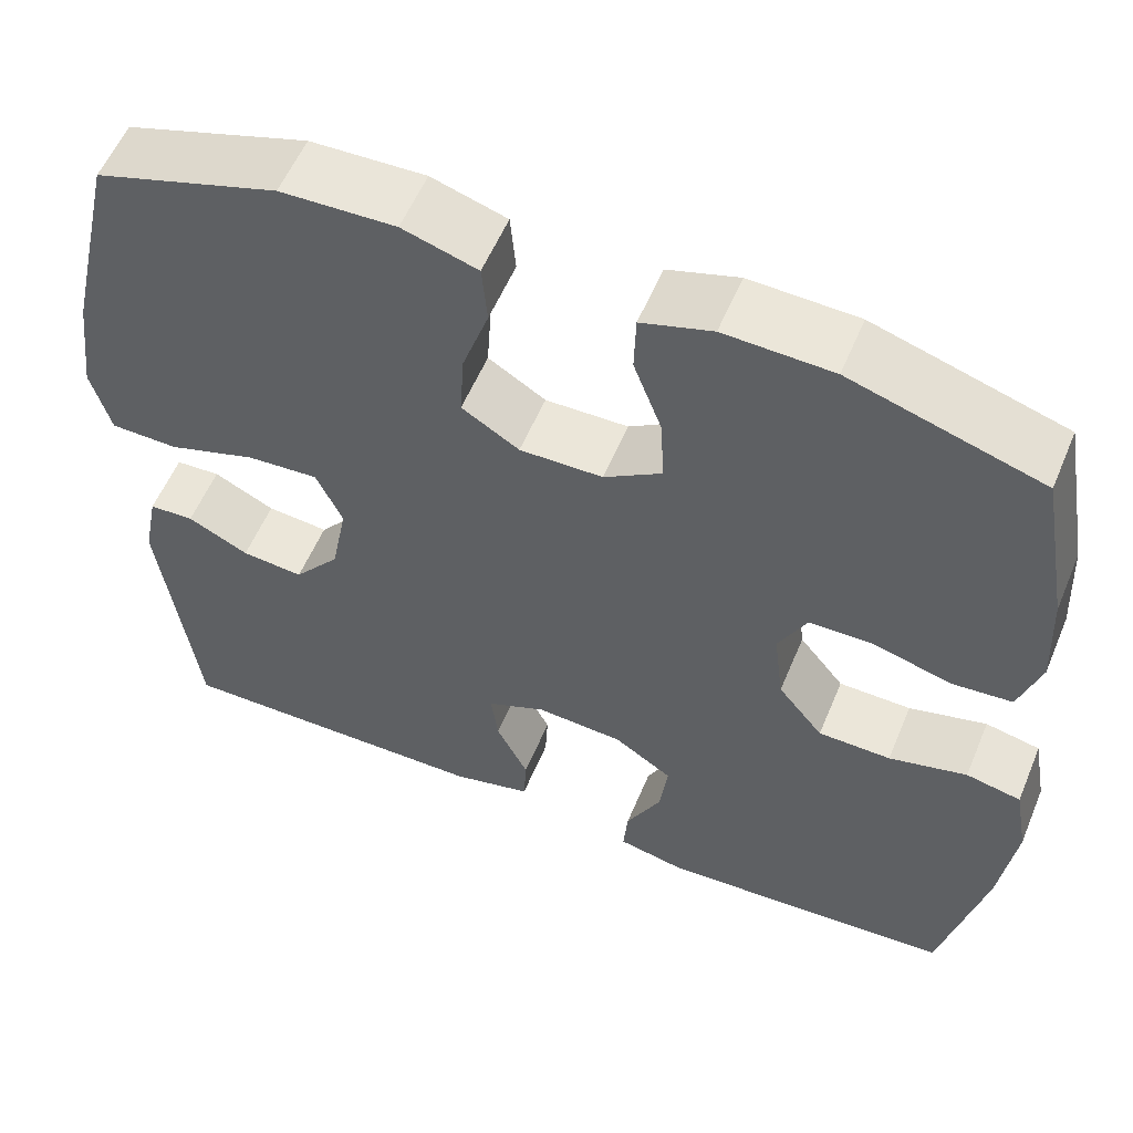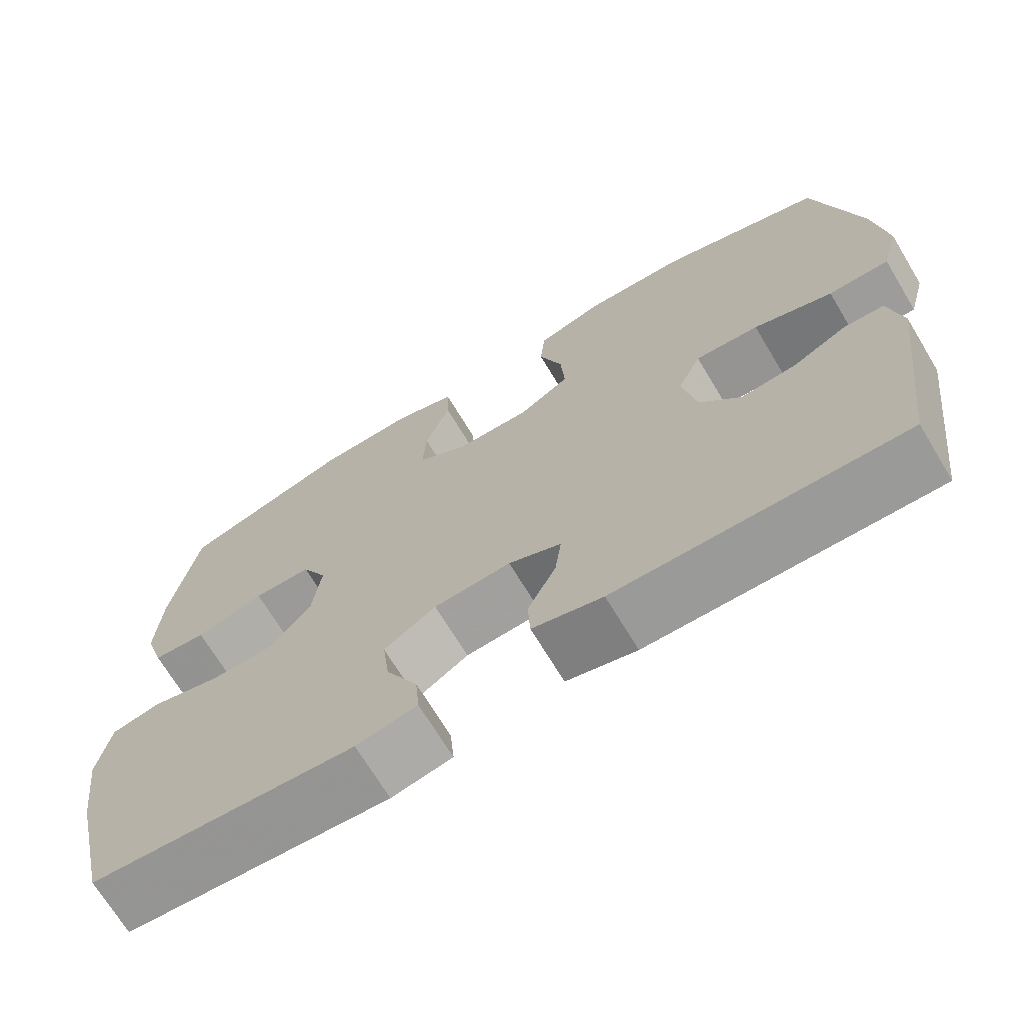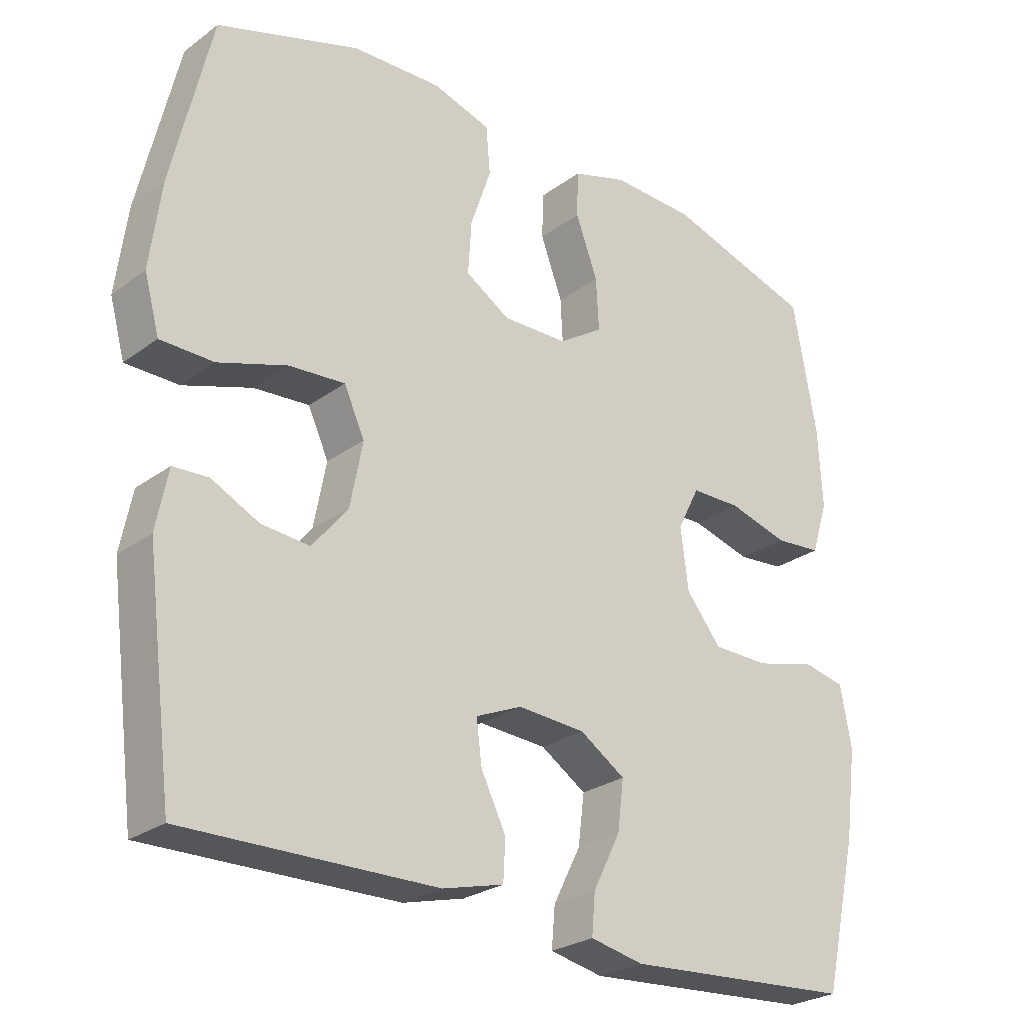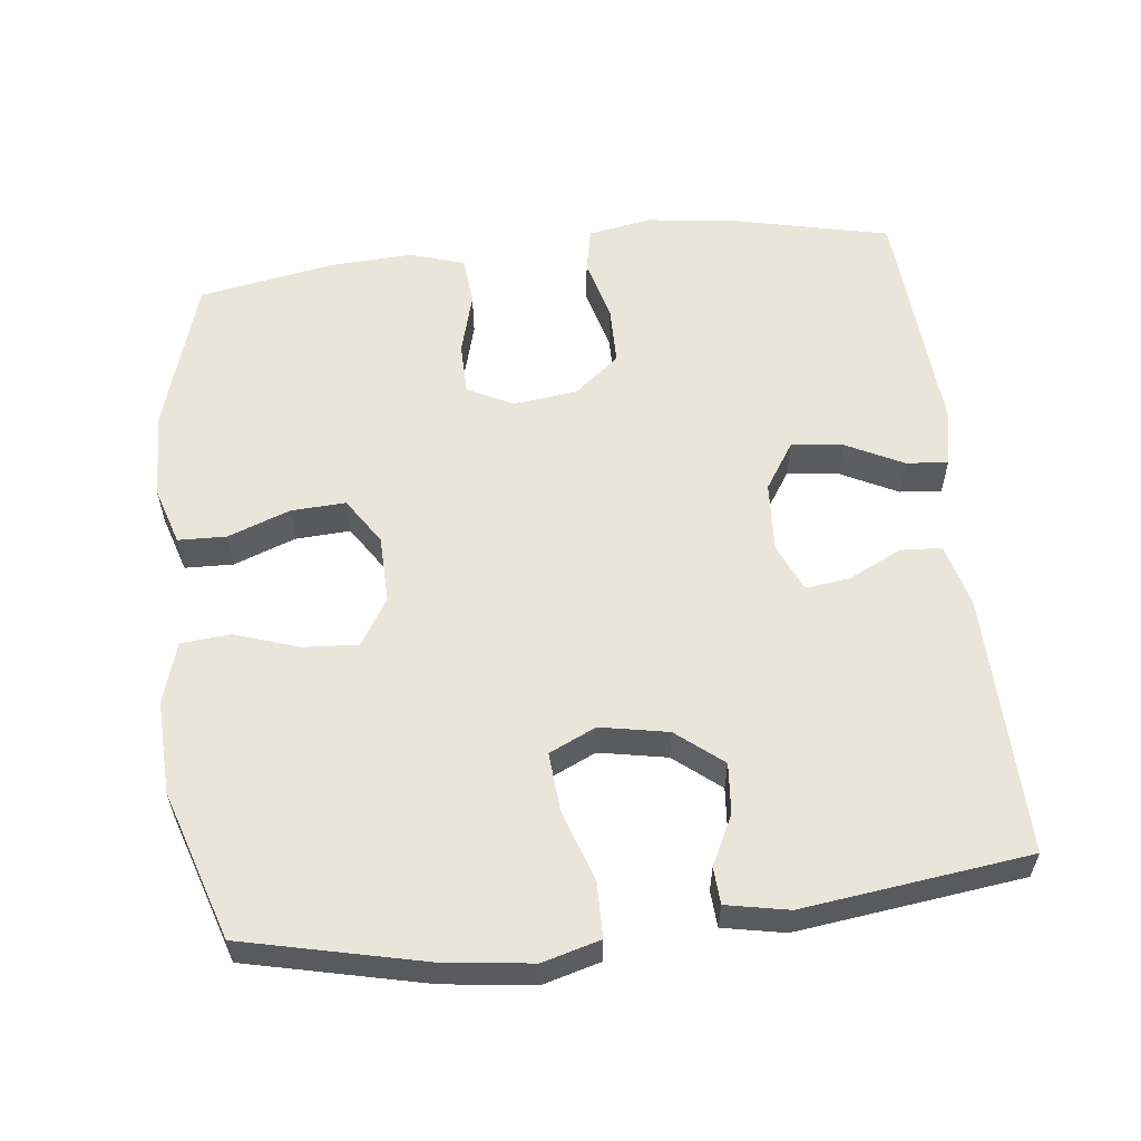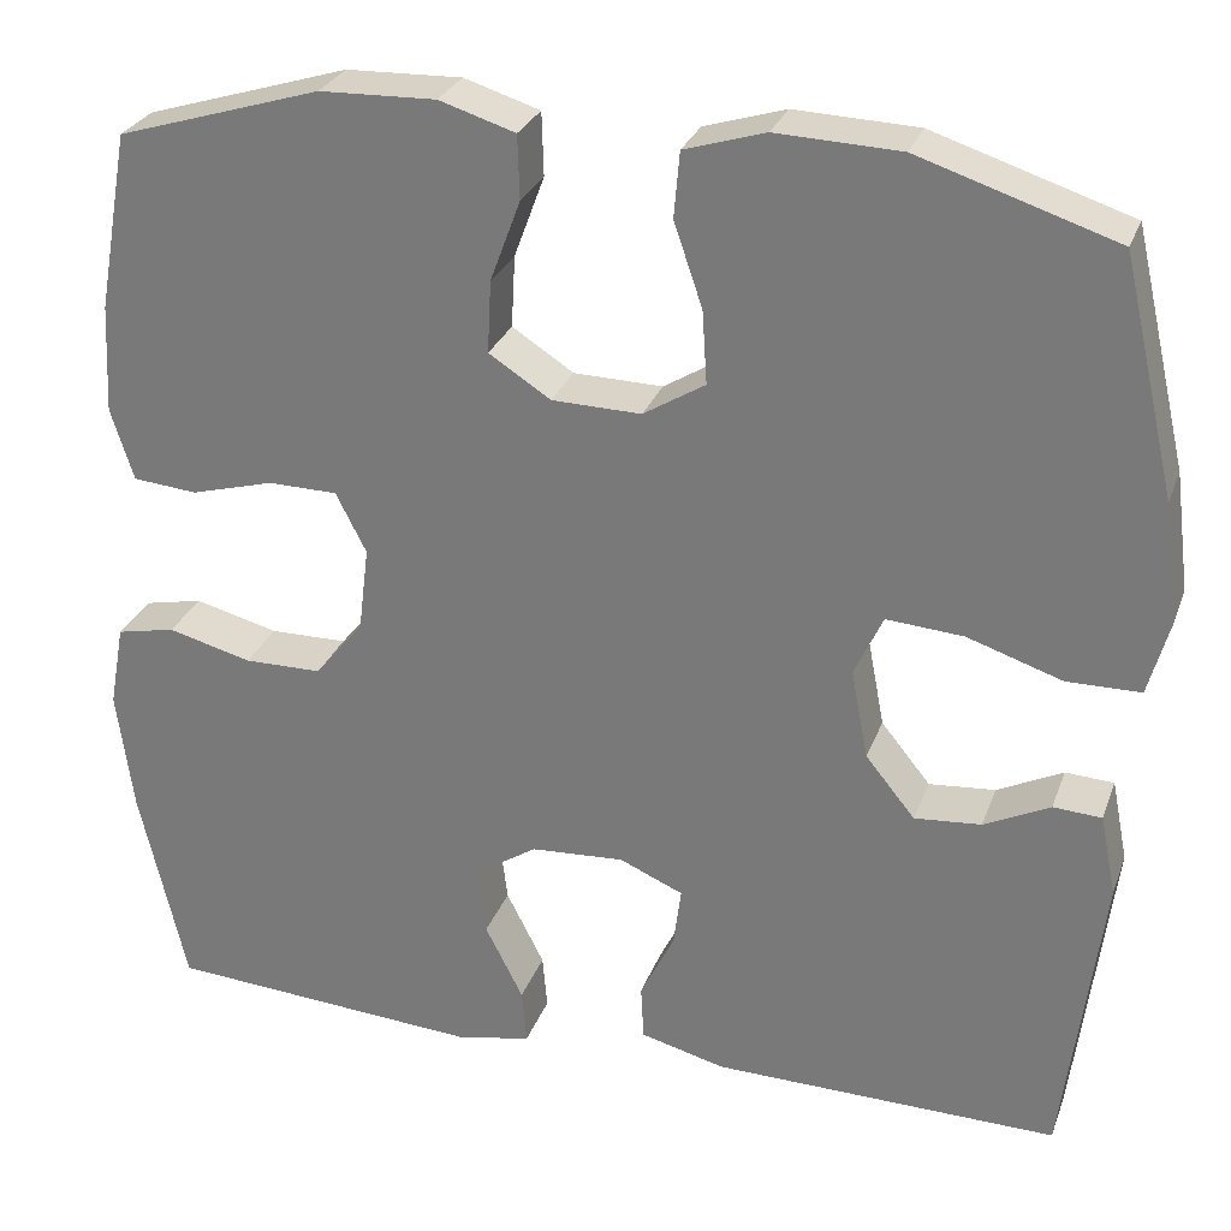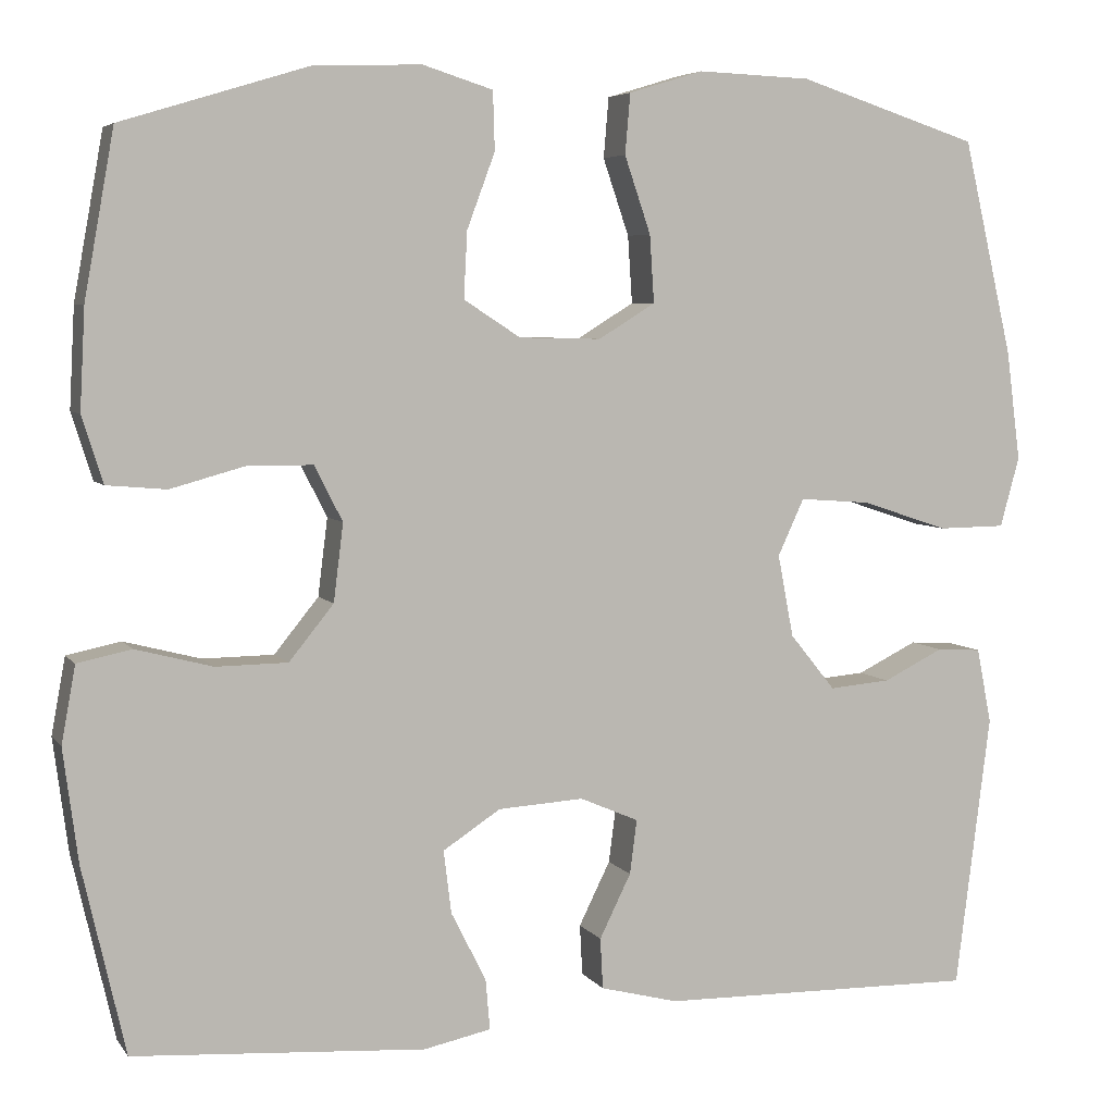
<metadata>
{"format":"obj","ext":"obj","renderer":"f3d","projection":"perspective","resolution":1024,"background":"white","views":[{"elev":56.7,"azim":-157.4,"up":"+Z"},{"elev":-69.8,"azim":31.1,"up":"+Z"},{"elev":-26.1,"azim":139.0,"up":"+Z"},{"elev":57.9,"azim":83.4,"up":"+Y"},{"elev":28.2,"azim":17.9,"up":"+Z"},{"elev":5.4,"azim":-19.1,"up":"+Z"}]}
</metadata>
<code>
v -0.5 0.07 0.5
v -0.285 0.07 0.566
v -0.163 0.07 0.57
v -0.083 0.07 0.545
v -0.081 0.07 0.478
v -0.113 0.07 0.392
v -0.117 0.07 0.316
v -0.052 0.07 0.274
v 0.042 0.07 0.272
v 0.107 0.07 0.312
v 0.102 0.07 0.389
v 0.072 0.07 0.477
v 0.078 0.07 0.546
v 0.163 0.07 0.572
v 0.293 0.07 0.567
v 0.5 0.07 0.5
v 0.557 0.07 0.253
v 0.573 0.07 0.128
v 0.551 0.07 0.048
v 0.474 0.07 0.047
v 0.374 0.07 0.08
v 0.293 0.07 0.086
v 0.263 0.07 0.021
v 0.281 0.07 -0.073
v 0.333 0.07 -0.137
v 0.403 0.07 -0.131
v 0.472 0.07 -0.097
v 0.523 0.07 -0.1
v 0.54 0.07 -0.186
v 0.5 0.07 -0.5
v 0.136 0.07 -0.494
v 0.047 0.07 -0.471
v 0.044 0.07 -0.413
v 0.08 0.07 -0.34
v 0.088 0.07 -0.278
v 0.021 0.07 -0.249
v -0.077 0.07 -0.255
v -0.143 0.07 -0.298
v -0.134 0.07 -0.37
v -0.094 0.07 -0.449
v -0.089 0.07 -0.507
v -0.166 0.07 -0.523
v -0.5 0.07 -0.5
v -0.549 0.07 -0.286
v -0.566 0.07 -0.157
v -0.55 0.07 -0.069
v -0.488 0.07 -0.056
v -0.4 0.07 -0.079
v -0.318 0.07 -0.078
v -0.267 0.07 -0.015
v -0.256 0.07 0.074
v -0.288 0.07 0.137
v -0.361 0.07 0.138
v -0.448 0.07 0.114
v -0.516 0.07 0.12
v -0.54 0.07 0.196
v -0.534 0.07 0.311
v -0.5 0 0.5
v -0.285 0 0.566
v -0.163 0 0.57
v -0.083 0 0.545
v -0.081 0 0.478
v -0.113 0 0.392
v -0.117 0 0.316
v -0.052 0 0.274
v 0.042 0 0.272
v 0.107 0 0.312
v 0.102 0 0.389
v 0.072 0 0.477
v 0.078 0 0.546
v 0.163 0 0.572
v 0.293 0 0.567
v 0.5 0 0.5
v 0.557 0 0.253
v 0.573 0 0.128
v 0.551 0 0.048
v 0.474 0 0.047
v 0.374 0 0.08
v 0.293 0 0.086
v 0.263 0 0.021
v 0.281 0 -0.073
v 0.333 0 -0.137
v 0.403 0 -0.131
v 0.472 0 -0.097
v 0.523 0 -0.1
v 0.54 0 -0.186
v 0.5 0 -0.5
v 0.136 0 -0.494
v 0.047 0 -0.471
v 0.044 0 -0.413
v 0.08 0 -0.34
v 0.088 0 -0.278
v 0.021 0 -0.249
v -0.077 0 -0.255
v -0.143 0 -0.298
v -0.134 0 -0.37
v -0.094 0 -0.449
v -0.089 0 -0.507
v -0.166 0 -0.523
v -0.5 0 -0.5
v -0.549 0 -0.286
v -0.566 0 -0.157
v -0.55 0 -0.069
v -0.488 0 -0.056
v -0.4 0 -0.079
v -0.318 0 -0.078
v -0.267 0 -0.015
v -0.256 0 0.074
v -0.288 0 0.137
v -0.361 0 0.138
v -0.448 0 0.114
v -0.516 0 0.12
v -0.54 0 0.196
v -0.534 0 0.311
f 4 5 6
f 3 4 6
f 2 3 6
f 1 2 6
f 57 1 6
f 56 57 6
f 55 56 6
f 54 55 6
f 53 54 6
f 52 53 6 7
f 51 52 7 8
f 50 51 8 9
f 49 50 9 10
f 46 47 48
f 45 46 48
f 44 45 48
f 43 44 48
f 42 43 48
f 41 42 48
f 40 41 48
f 39 40 48
f 38 39 48 49
f 37 38 49 10
f 32 33 34
f 31 32 34
f 30 31 34
f 29 30 34
f 28 29 34
f 27 28 34
f 26 27 34
f 25 26 34 35
f 24 25 35 36
f 19 20 21
f 18 19 21
f 17 18 21
f 16 17 21
f 15 16 21
f 14 15 21
f 13 14 21
f 12 13 21
f 11 12 21
f 10 11 21 22
f 36 37 10
f 24 36 10
f 23 24 10
f 10 22 23
f 63 62 61
f 63 61 60
f 63 60 59
f 63 59 58
f 63 58 114
f 63 114 113
f 63 113 112
f 63 112 111
f 63 111 110
f 64 63 110 109
f 65 64 109 108
f 66 65 108 107
f 67 66 107 106
f 105 104 103
f 105 103 102
f 105 102 101
f 105 101 100
f 105 100 99
f 105 99 98
f 105 98 97
f 105 97 96
f 106 105 96 95
f 67 106 95 94
f 91 90 89
f 91 89 88
f 91 88 87
f 91 87 86
f 91 86 85
f 91 85 84
f 91 84 83
f 92 91 83 82
f 93 92 82 81
f 78 77 76
f 78 76 75
f 78 75 74
f 78 74 73
f 78 73 72
f 78 72 71
f 78 71 70
f 78 70 69
f 78 69 68
f 79 78 68 67
f 67 94 93
f 67 93 81
f 67 81 80
f 80 79 67
f 1 58 59 2
f 2 59 60 3
f 3 60 61 4
f 4 61 62 5
f 5 62 63 6
f 6 63 64 7
f 7 64 65 8
f 8 65 66 9
f 9 66 67 10
f 10 67 68 11
f 11 68 69 12
f 12 69 70 13
f 13 70 71 14
f 14 71 72 15
f 15 72 73 16
f 16 73 74 17
f 17 74 75 18
f 18 75 76 19
f 19 76 77 20
f 20 77 78 21
f 21 78 79 22
f 22 79 80 23
f 23 80 81 24
f 24 81 82 25
f 25 82 83 26
f 26 83 84 27
f 27 84 85 28
f 28 85 86 29
f 29 86 87 30
f 30 87 88 31
f 31 88 89 32
f 32 89 90 33
f 33 90 91 34
f 34 91 92 35
f 35 92 93 36
f 36 93 94 37
f 37 94 95 38
f 38 95 96 39
f 39 96 97 40
f 40 97 98 41
f 41 98 99 42
f 42 99 100 43
f 43 100 101 44
f 44 101 102 45
f 45 102 103 46
f 46 103 104 47
f 47 104 105 48
f 48 105 106 49
f 49 106 107 50
f 50 107 108 51
f 51 108 109 52
f 52 109 110 53
f 53 110 111 54
f 54 111 112 55
f 55 112 113 56
f 56 113 114 57
f 57 114 58 1

</code>
